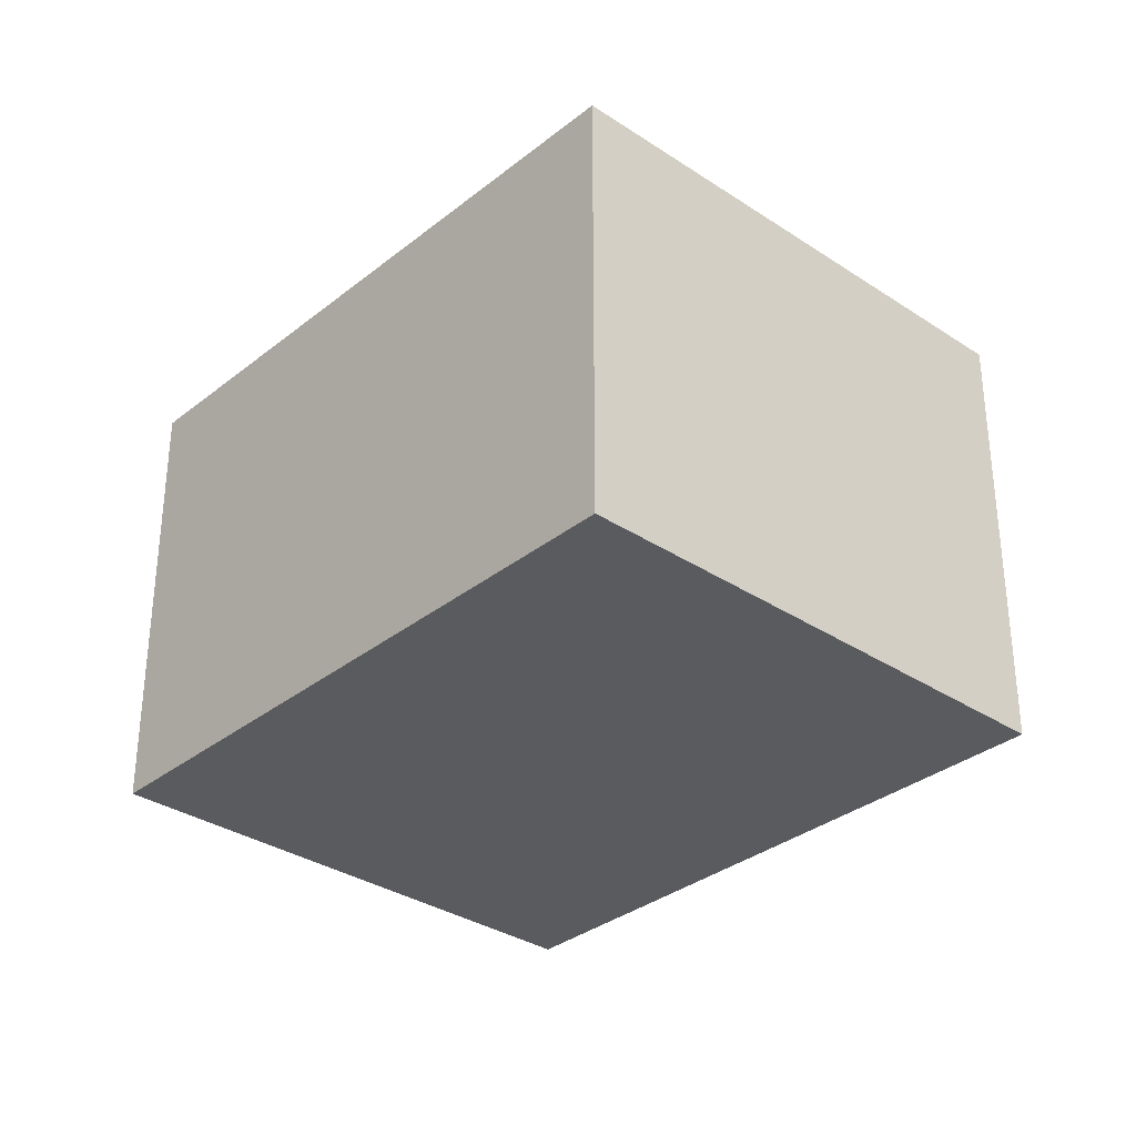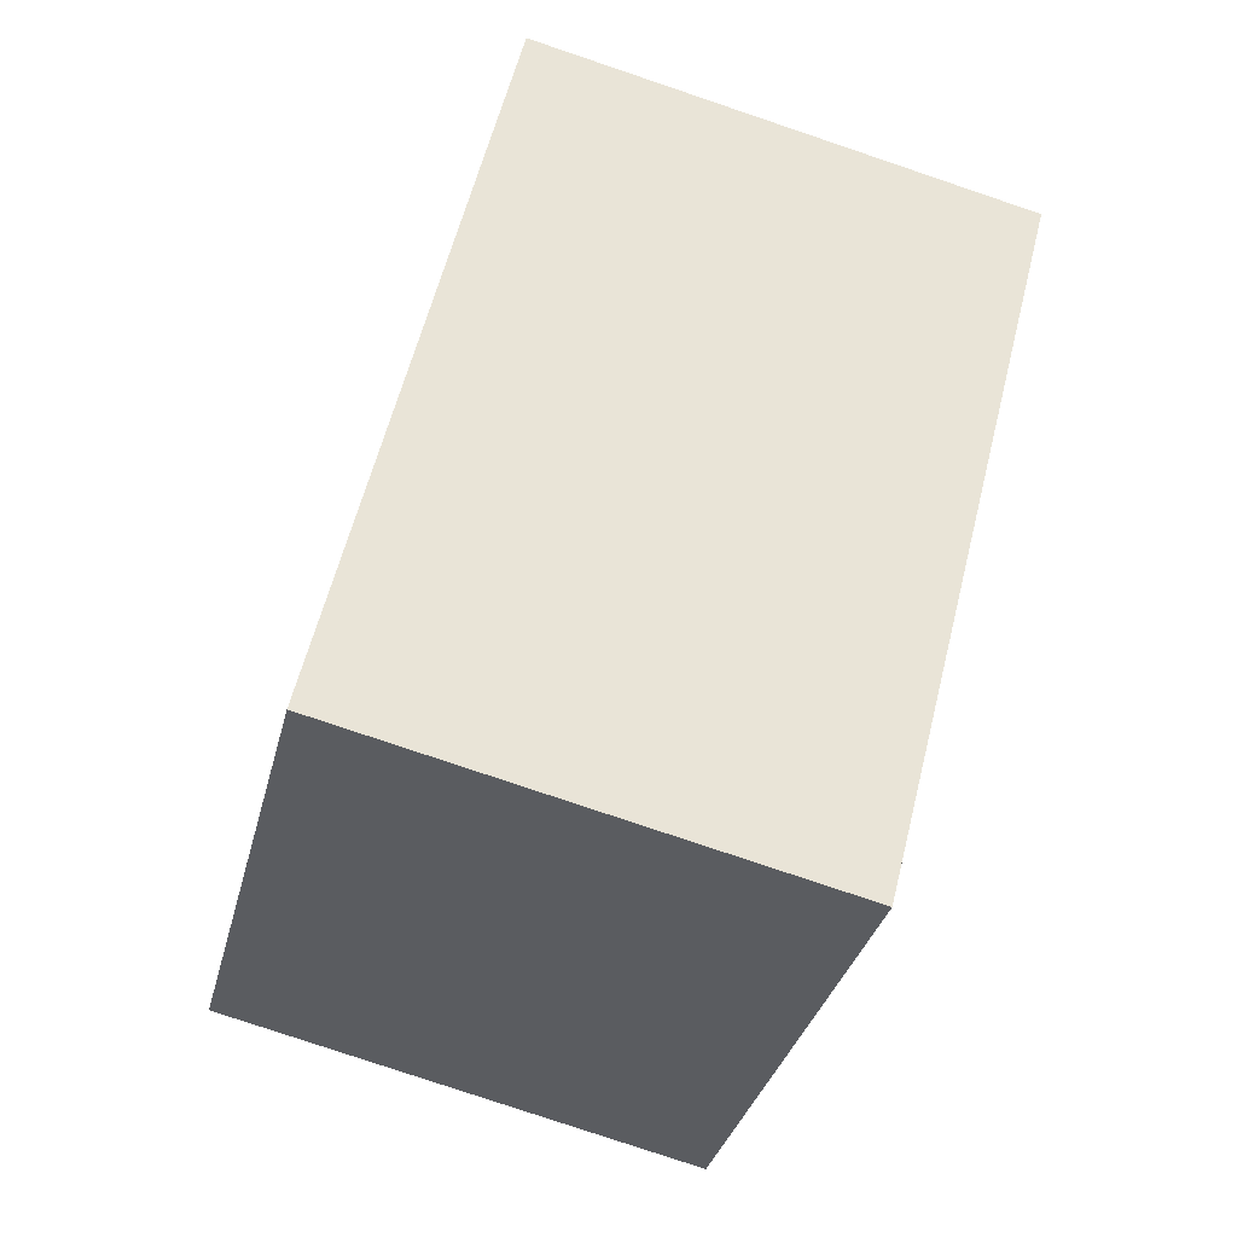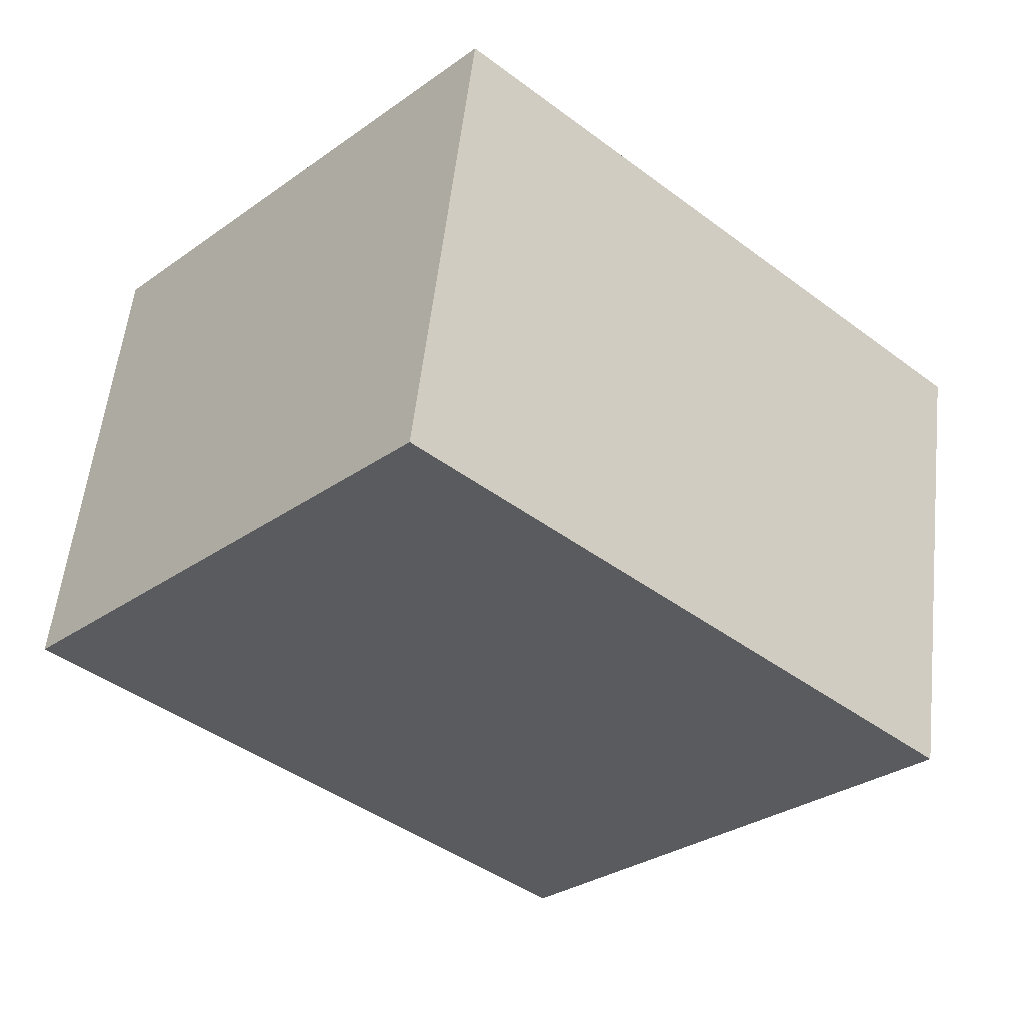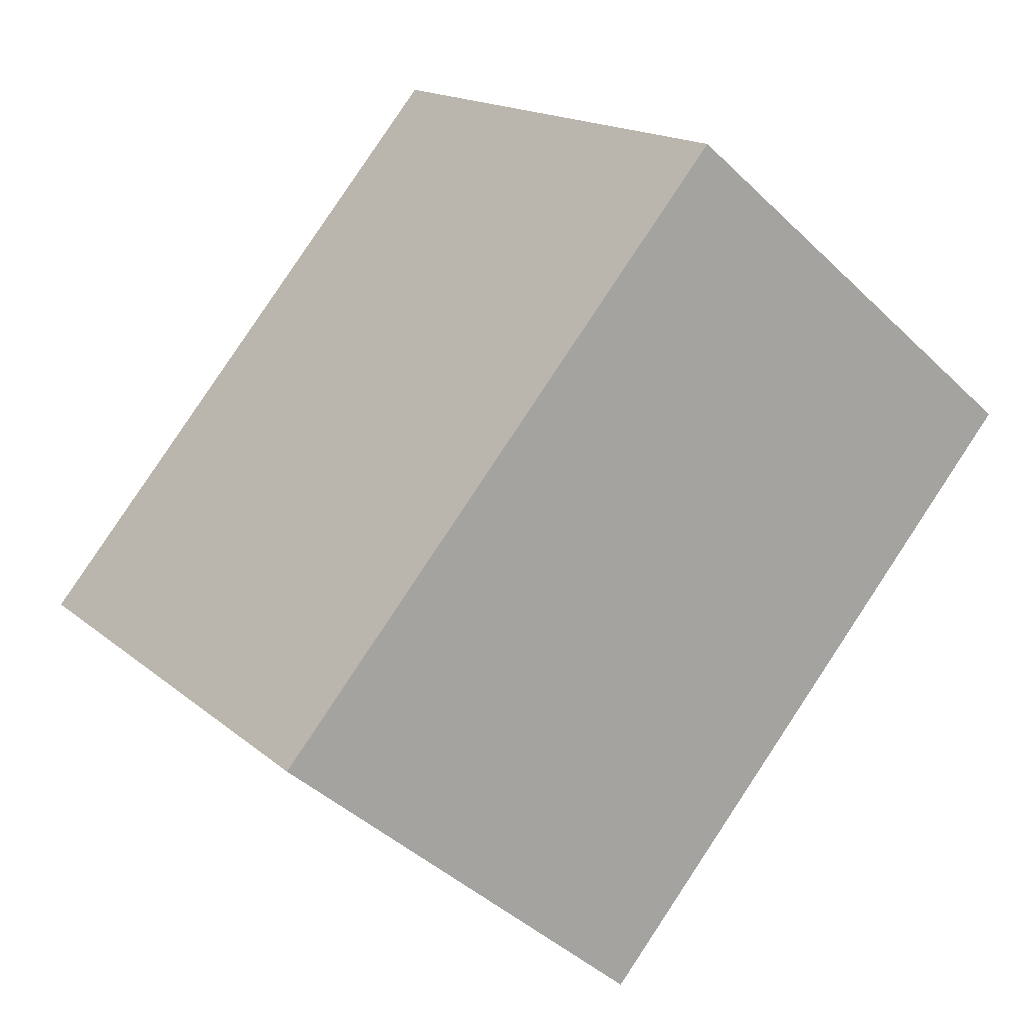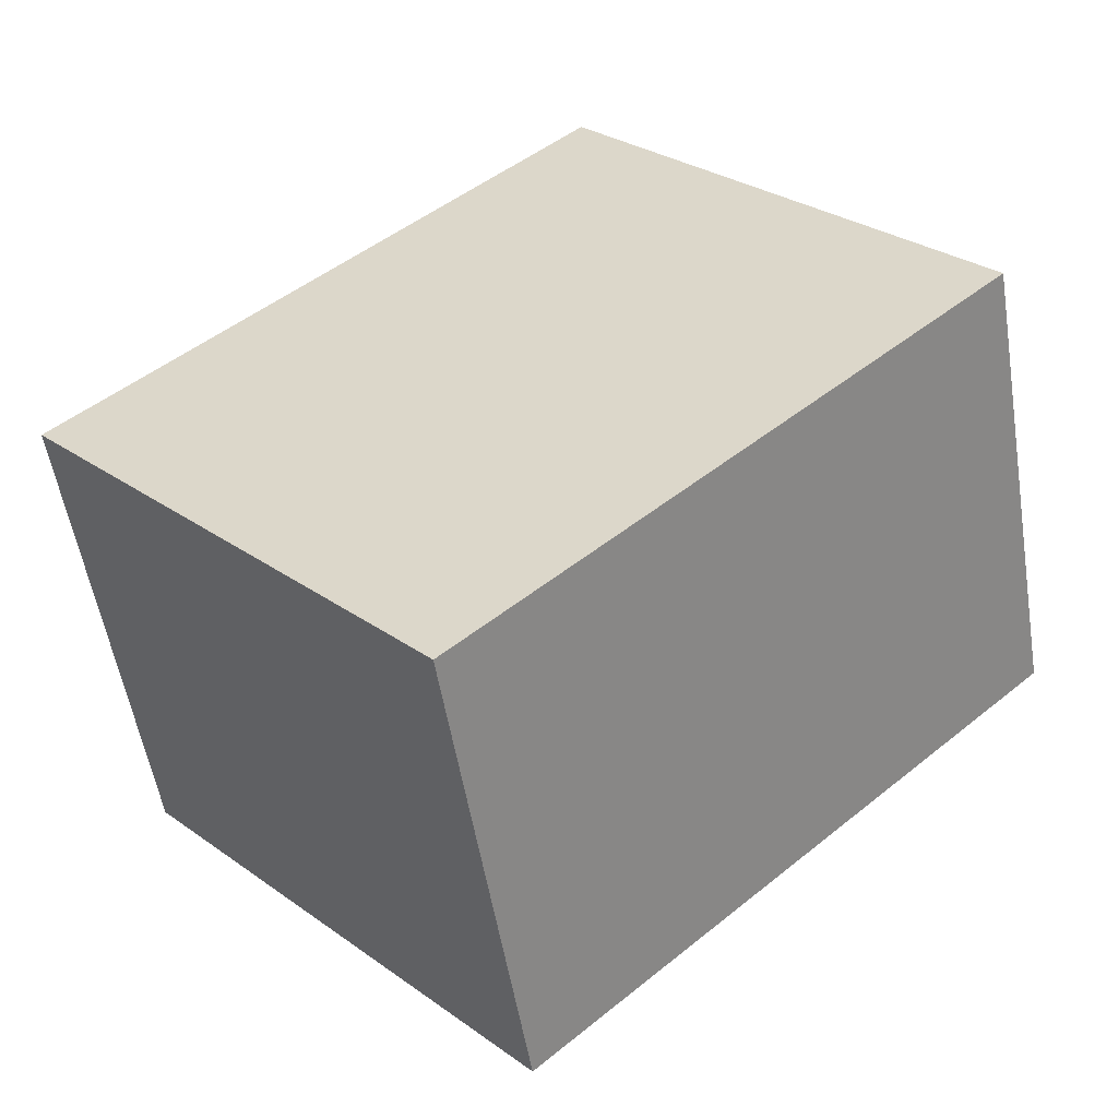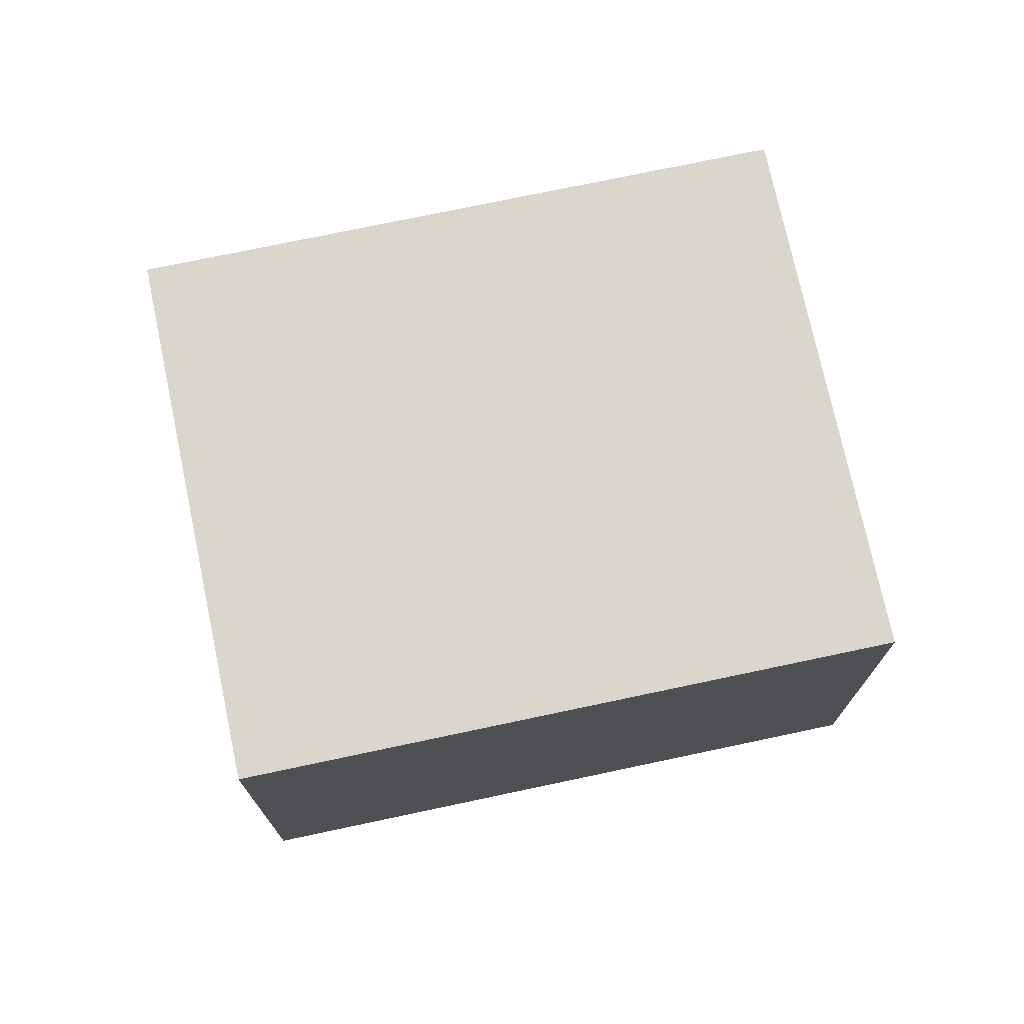
<metadata>
{"format":"obj","ext":"obj","renderer":"f3d","projection":"perspective","resolution":1024,"background":"white","views":[{"elev":-32.8,"azim":-175.0,"up":"+Y"},{"elev":-79.4,"azim":71.4,"up":"+Z"},{"elev":56.2,"azim":-173.6,"up":"+Z"},{"elev":-43.2,"azim":41.5,"up":"+Z"},{"elev":-54.4,"azim":9.3,"up":"+Z"},{"elev":74.0,"azim":125.5,"up":"+Y"}]}
</metadata>
<code>
v  0 2.098 1.285e-16
v  4.022 2.098 0.211
v  1.733 2.098 -1.889
v  2.289 2.098 2.1
v  4.022 -1.292e-17 0.211
v  1.733 1.157e-16 -1.889
v  0 0 0
v  2.289 -1.286e-16 2.1
g defaultobject
f 1 2 3
f 2 1 4
f 5 3 2
f 3 5 6
f 6 1 3
f 1 6 7
f 7 4 1
f 4 7 8
f 8 2 4
f 2 8 5
f 5 7 6
f 7 5 8

</code>
